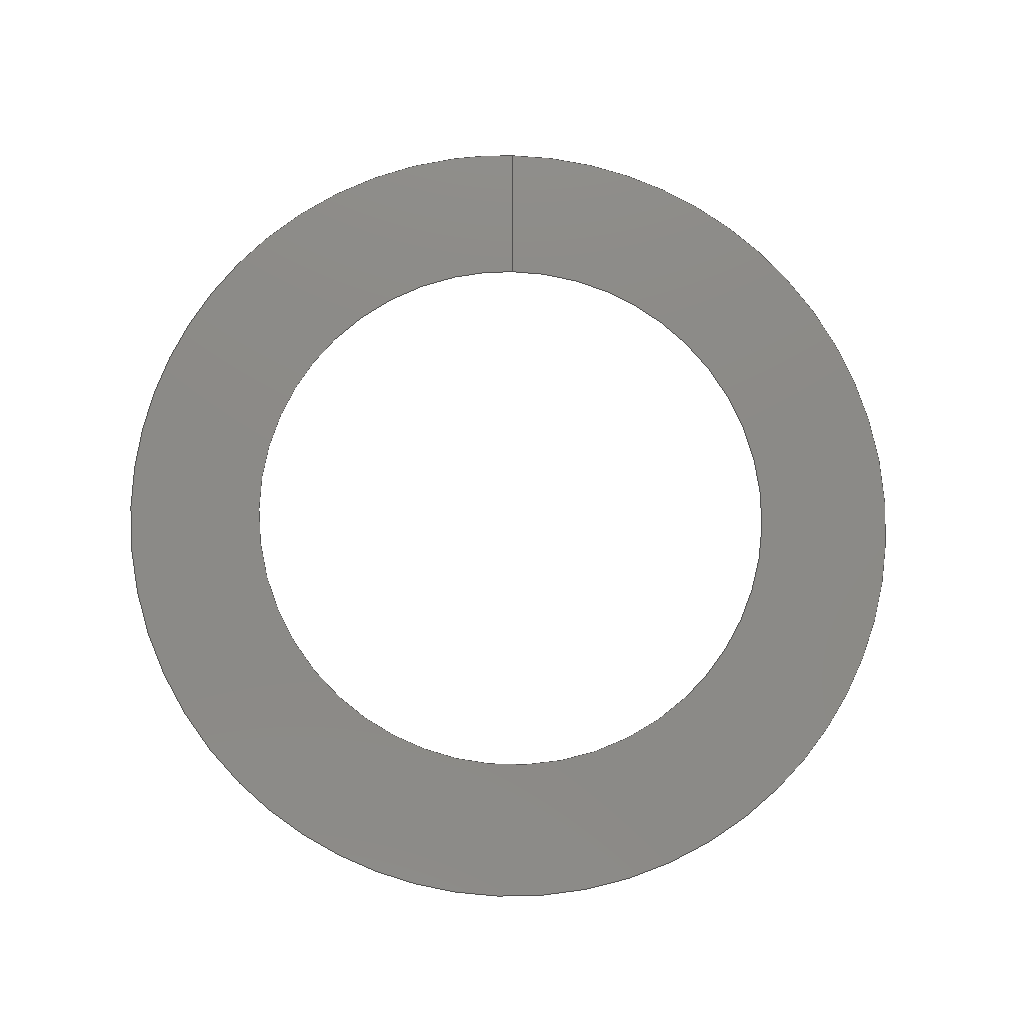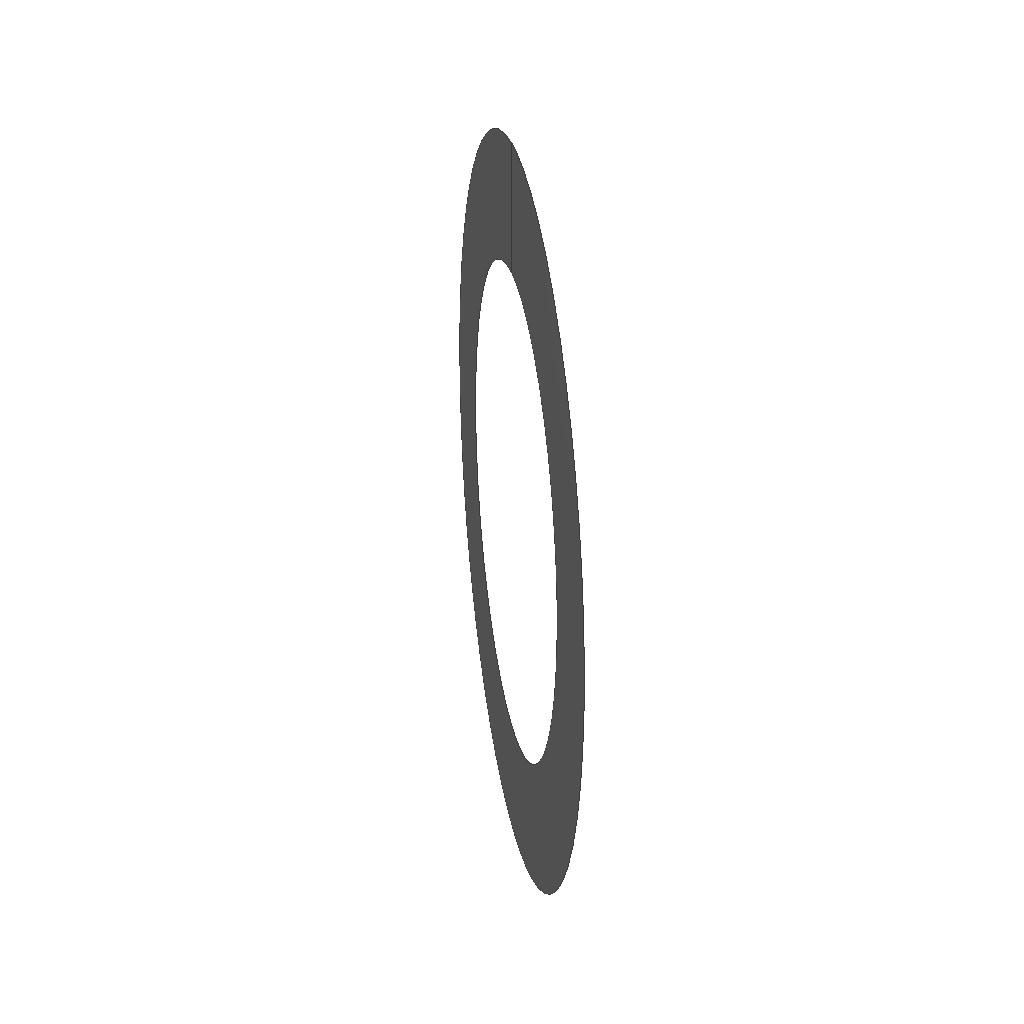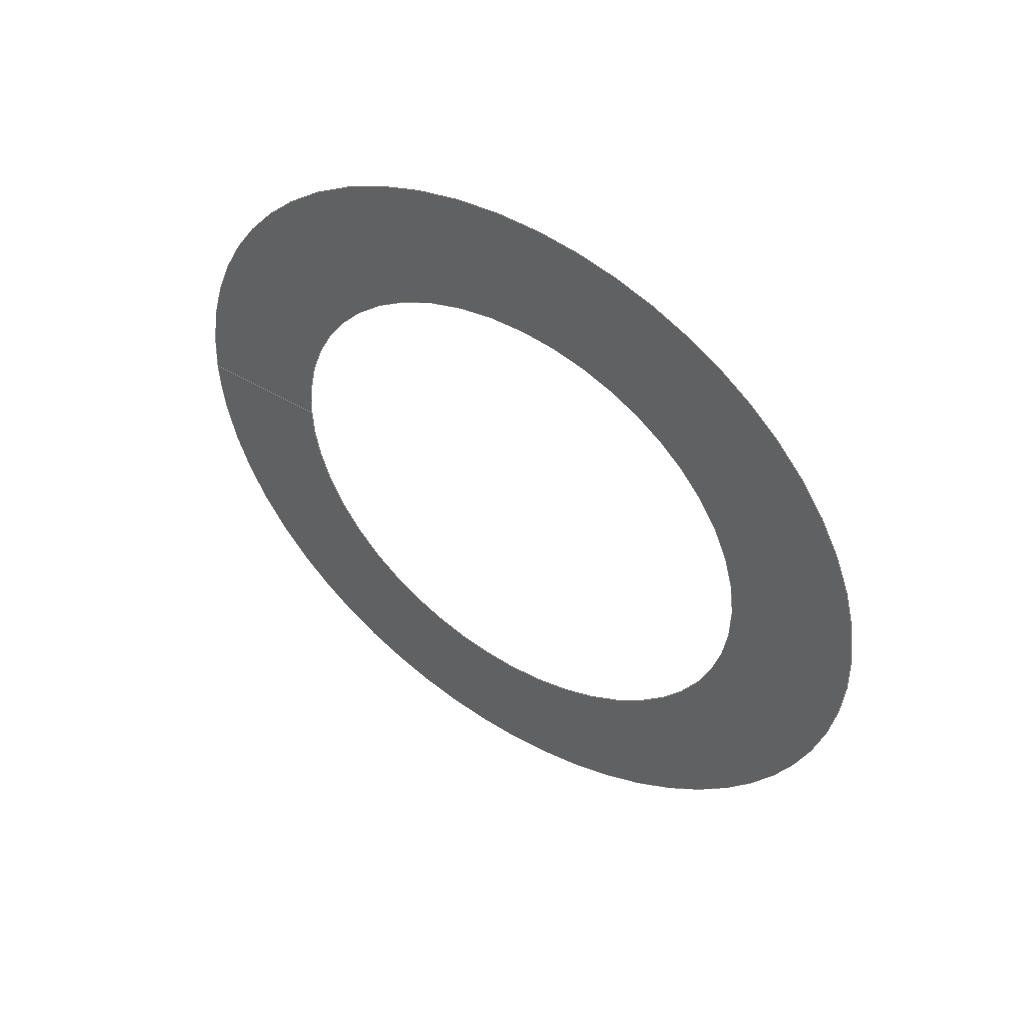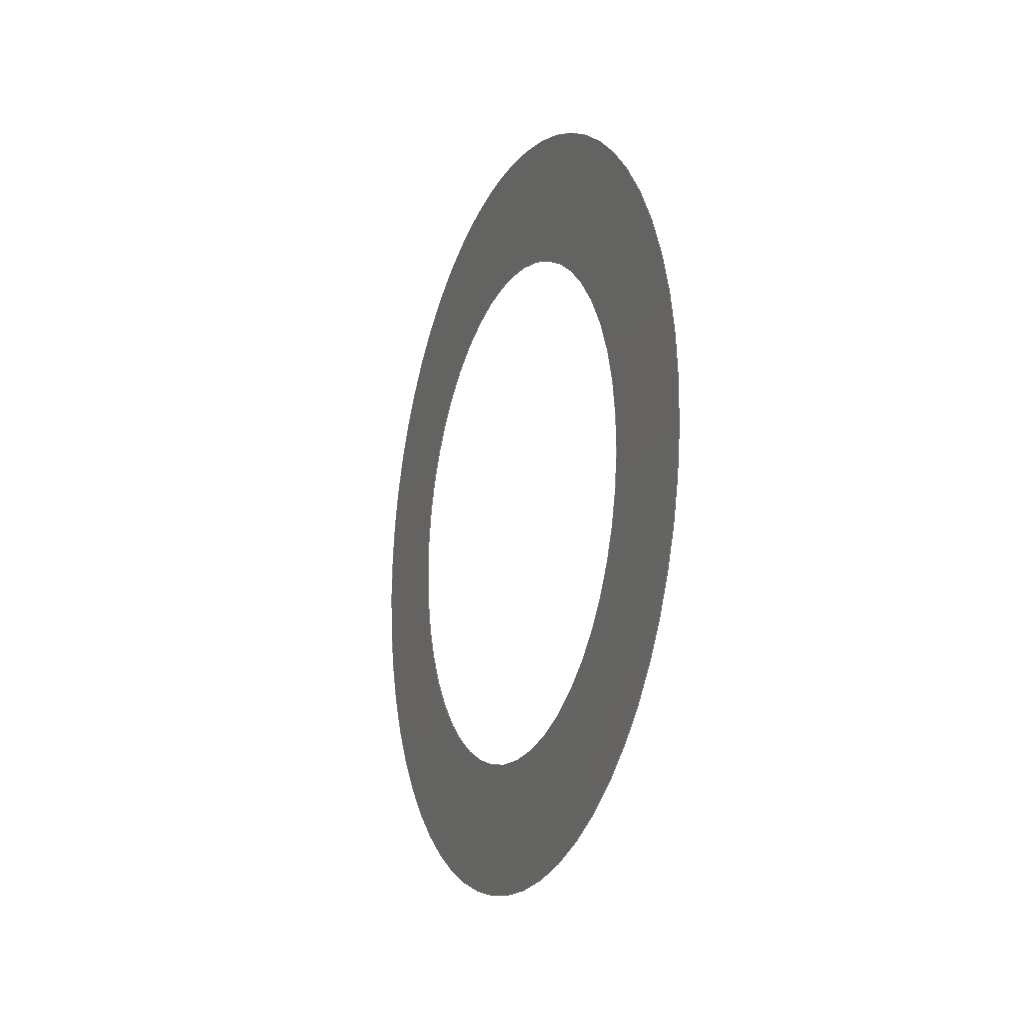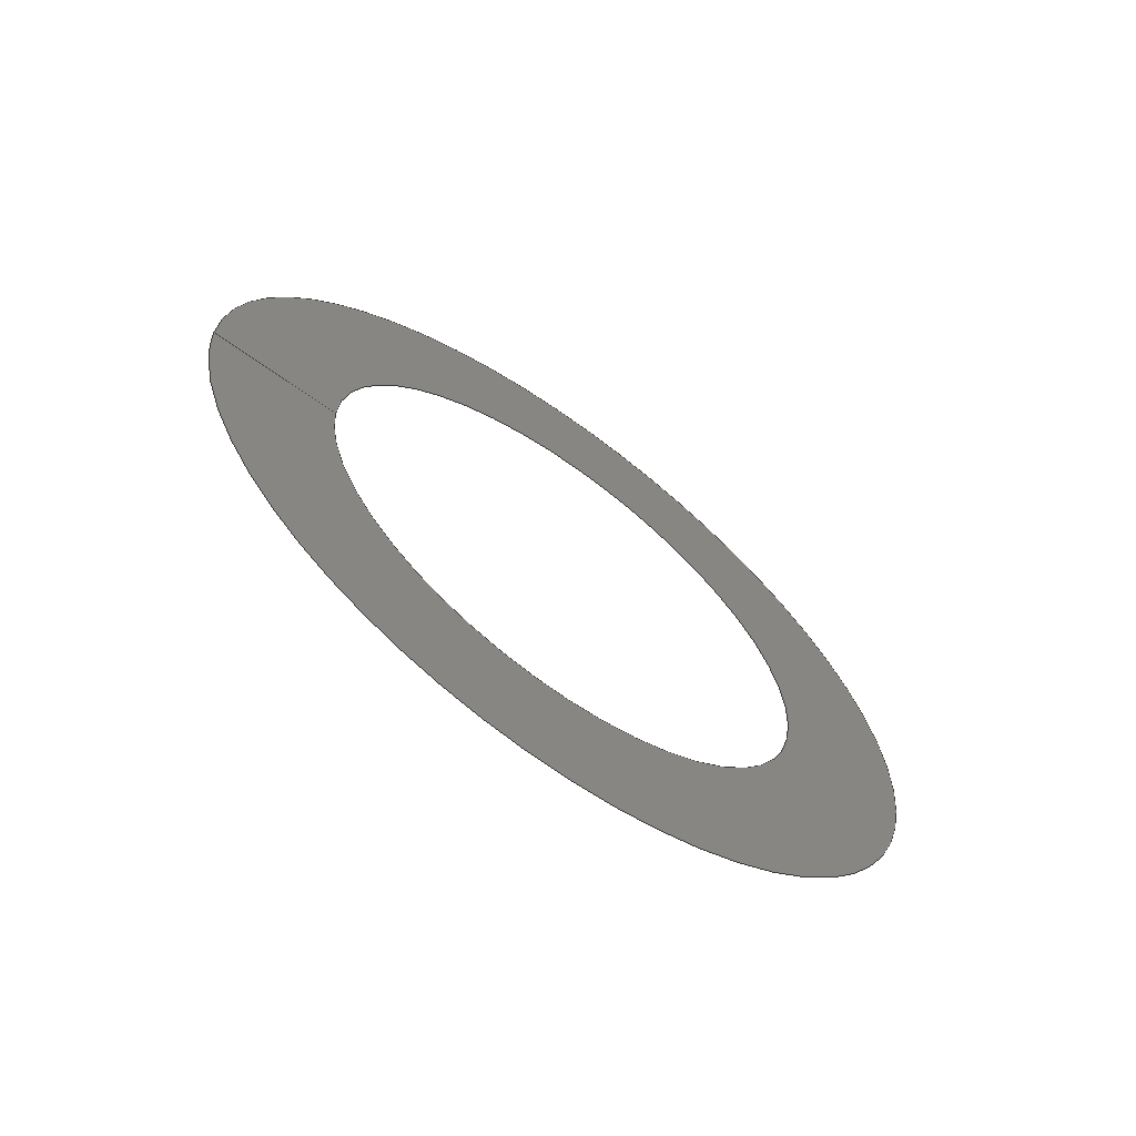
<metadata>
{"format":"iges","ext":"igs","renderer":"f3d","projection":"perspective","resolution":1024,"background":"white","views":[{"elev":-11.9,"azim":-93.4,"up":"+Y"},{"elev":26.3,"azim":170.8,"up":"+Y"},{"elev":48.0,"azim":-56.2,"up":"+Z"},{"elev":-15.9,"azim":-21.7,"up":"+Y"},{"elev":-65.2,"azim":-126.2,"up":"+Z"}]}
</metadata>
<code>

IGES obtained from Nurbs toolbox.
See <http://octave.sourceforge.net/nurbs/>.

1H,,1H;,13HNurbs toolbox,14Hv6_init_55igs,12HOctave Nurbs,8Hnrb2iges,
32,75,6,75,15,17HNurbs from Octave,1,6,1HM,1000,1,10H20200.21,
1e-06,1e+04,12HJacopo Corno,19HGSCE - TU Darmstadt,3,0;
     128       1       0       0       0       0       0       0       0
     128       0       0      15       0                               0
128,8,1,2,1,0,0,0,0,0,0,0,0,0.25,             1
0.25,0.5,0.5,0.75,0.75,1,1,        1
1,0,0,1,1,1,0.7071,        1
1,0.7071,1,0.7071,1,0.7071,1,        1
1,0.7071,1,0.7071,1,0.7071,1,        1
0.7071,1,0.406,0.02,0,0.406,0.02,        1
0.02,0.406,0,0.02,0.406,-0.02,0.02,       1
0.406,-0.02,0,0.406,-0.02,-0.02,              1
0.406,-0,-0.02,0.406,0.02,-0.02,              1
0.406,0.02,-0,0.406,0.03,0,0.406,       1
0.03,0.03,0.406,0,0.03,0.406,-0.03,       1
0.03,0.406,-0.03,0,0.406,-0.03,               1
-0.03,0.406,-0,-0.03,0.406,0.03,              1
-0.03,0.406,0.03,-0,0,1,               1
0,1,0,0;                                                 1
      4S      3G      2D     15P
</code>
